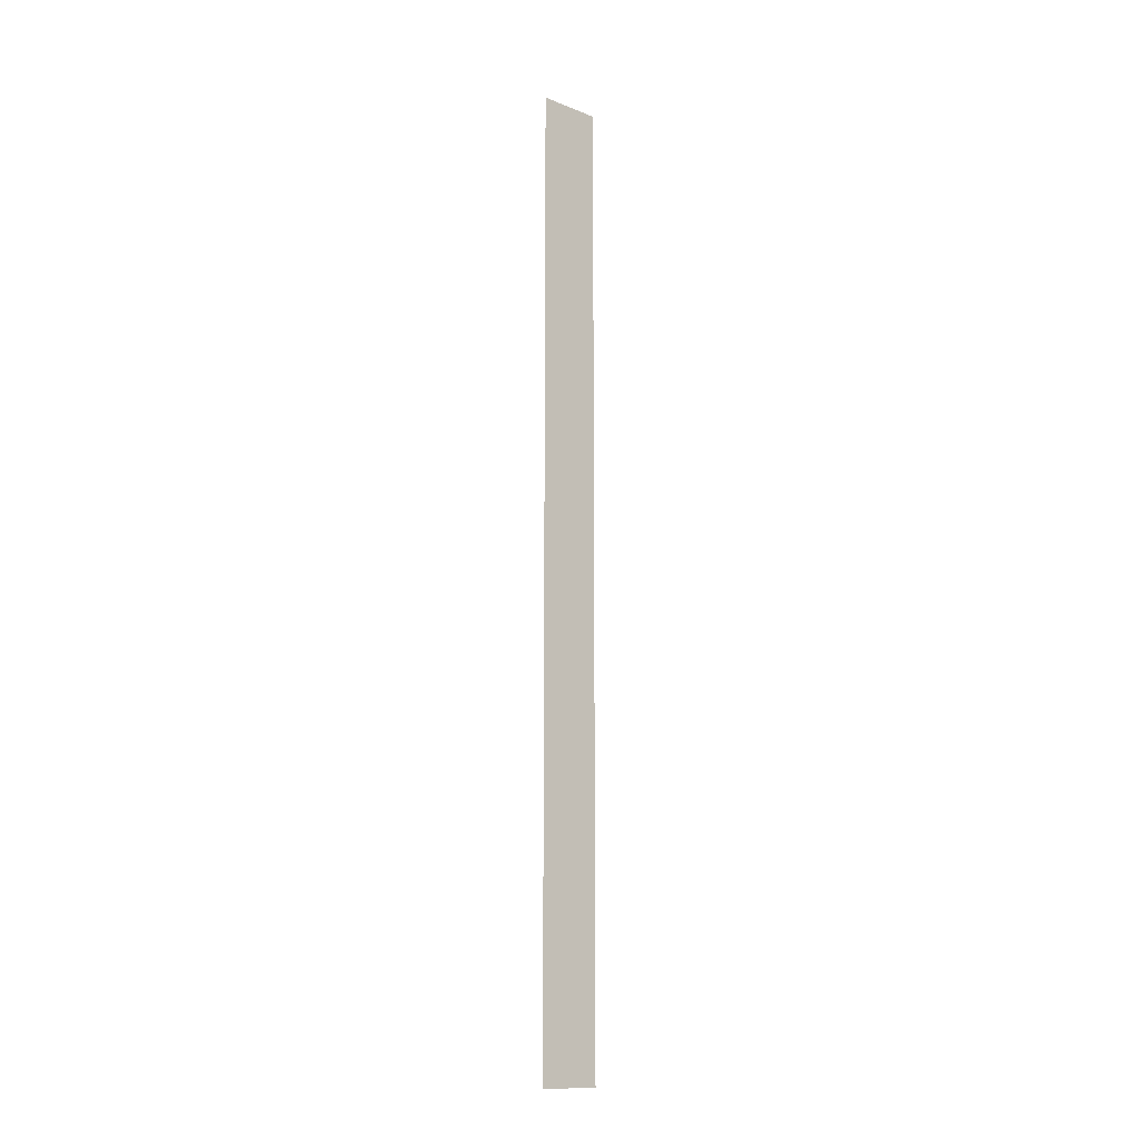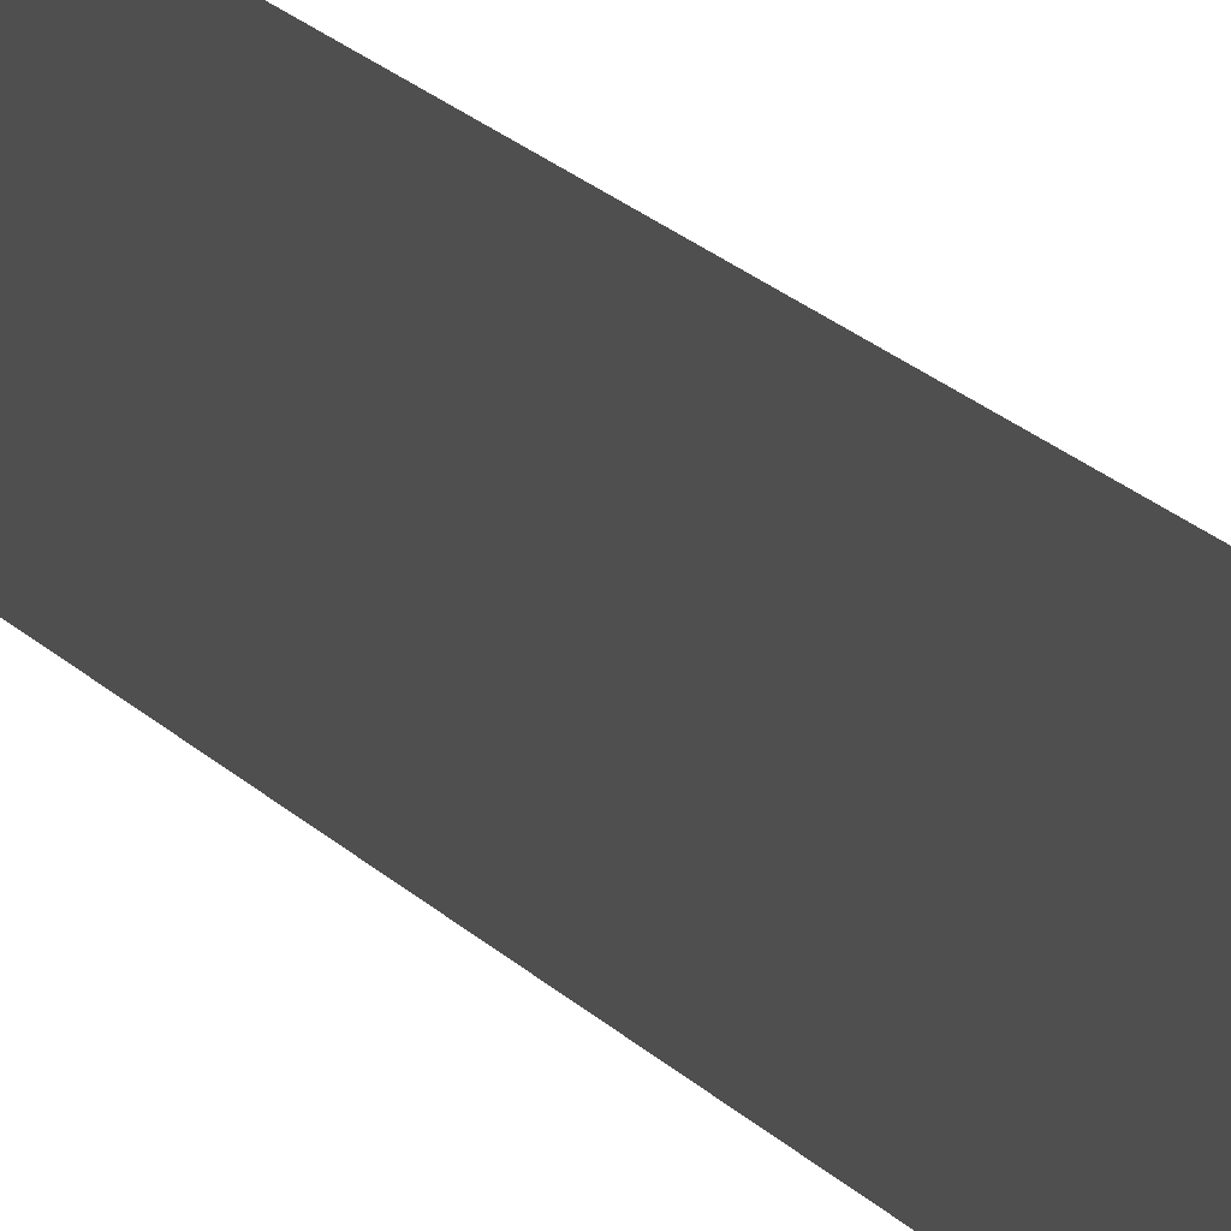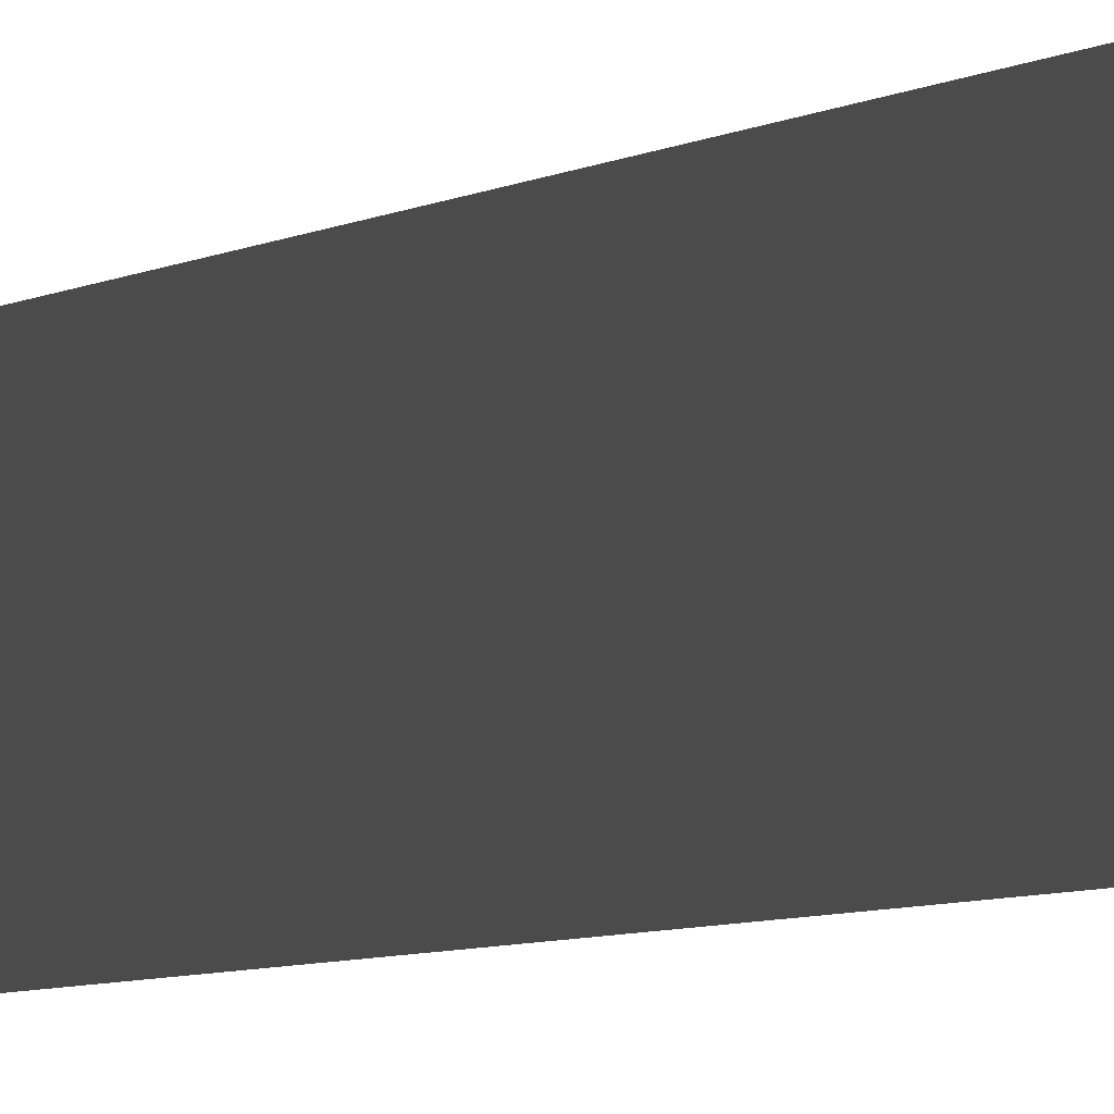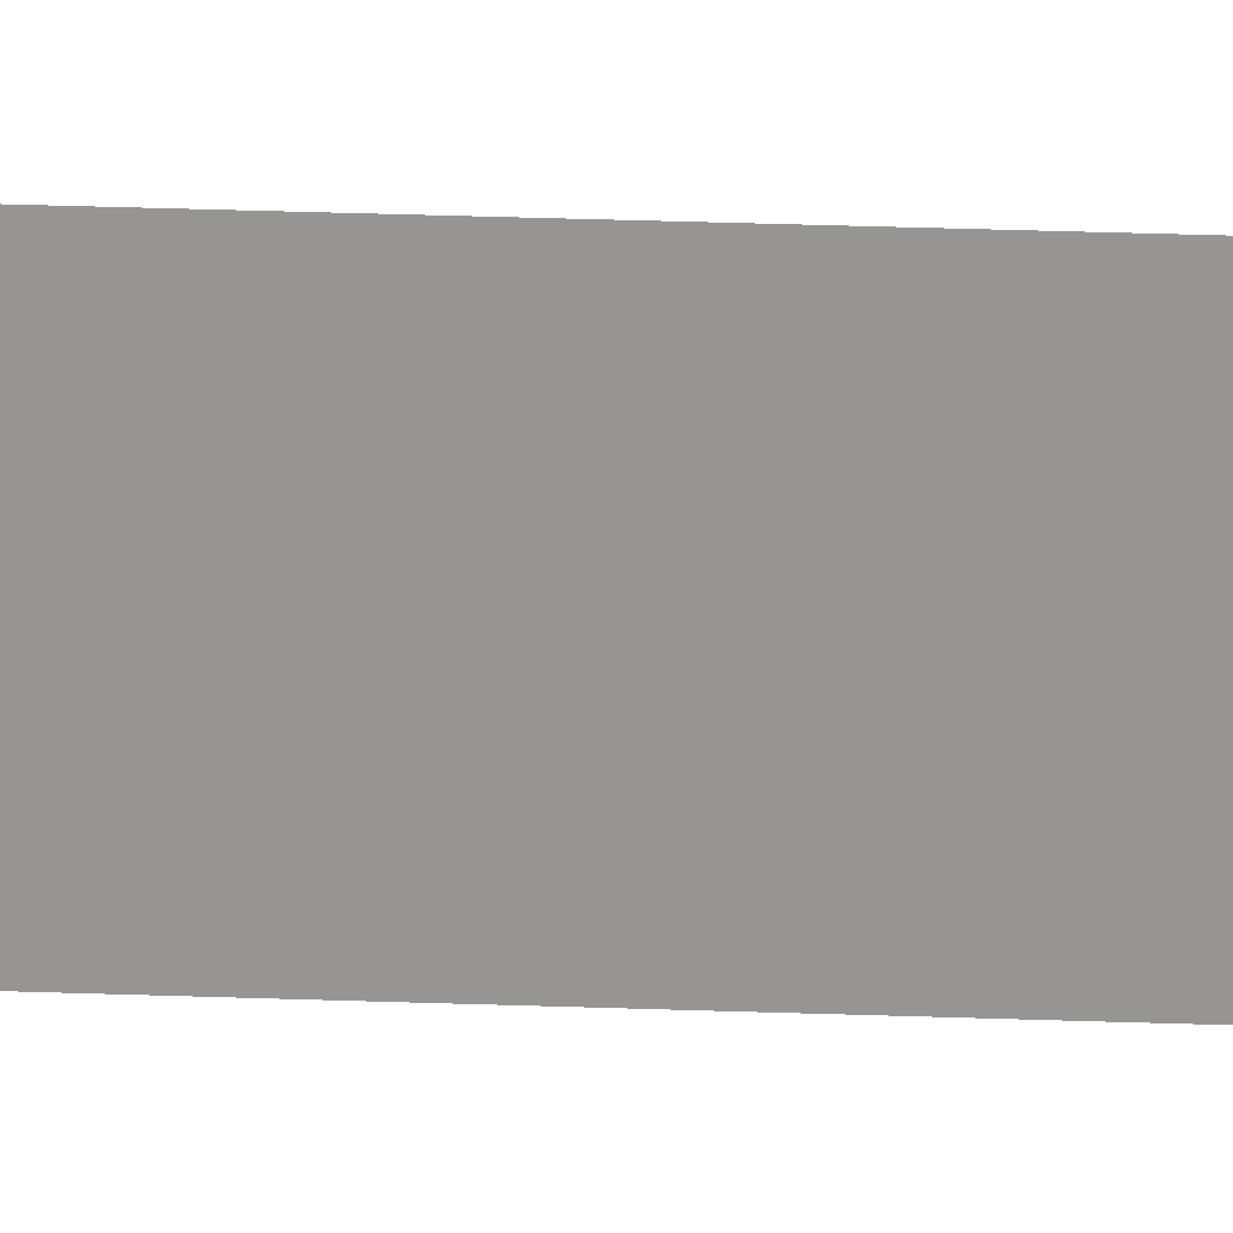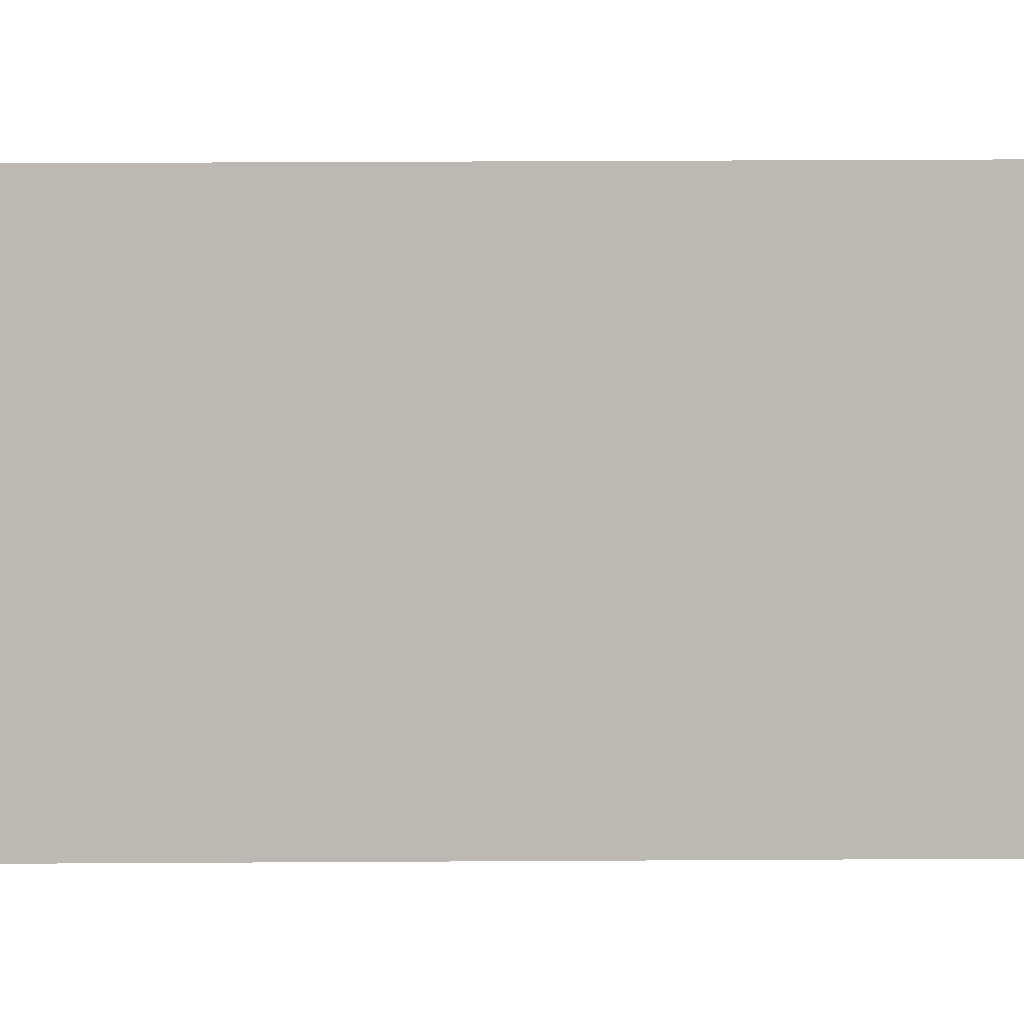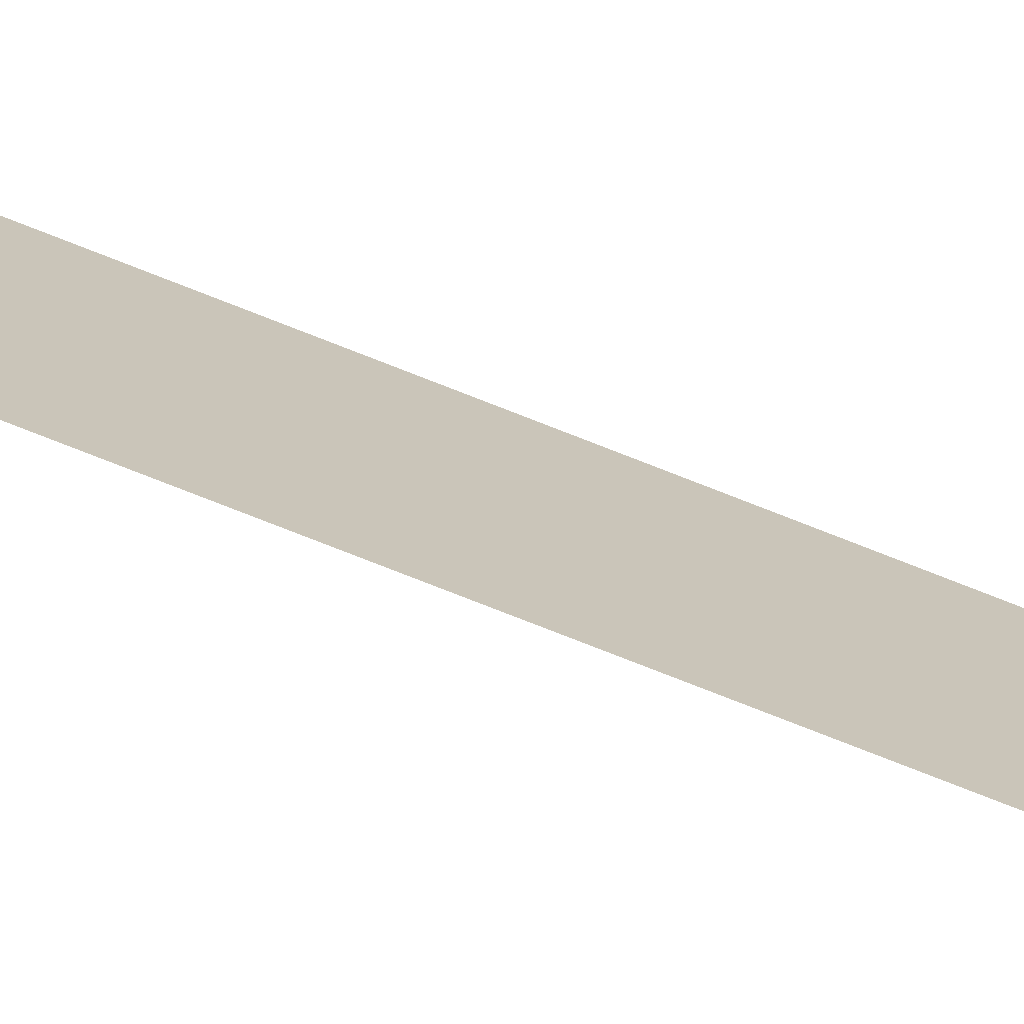
<metadata>
{"format":"obj","ext":"obj","renderer":"f3d","projection":"perspective","resolution":1024,"background":"white","views":[{"elev":-12.9,"azim":-131.8,"up":"+Y"},{"elev":11.1,"azim":162.7,"up":"+Z"},{"elev":-2.3,"azim":-13.6,"up":"+Z"},{"elev":21.8,"azim":-85.9,"up":"+Z"},{"elev":7.0,"azim":-92.1,"up":"+Z"},{"elev":-73.2,"azim":68.2,"up":"+Z"}]}
</metadata>
<code>
o C_Wall_0.2mx3m
g C_Wall_0.2mx3m
v 0 0 0
v 0 3 0
v 0 0 0.2
v 0 3 0.2
g C_Wall_0.2mx3m
f 3 4 2 1

</code>
